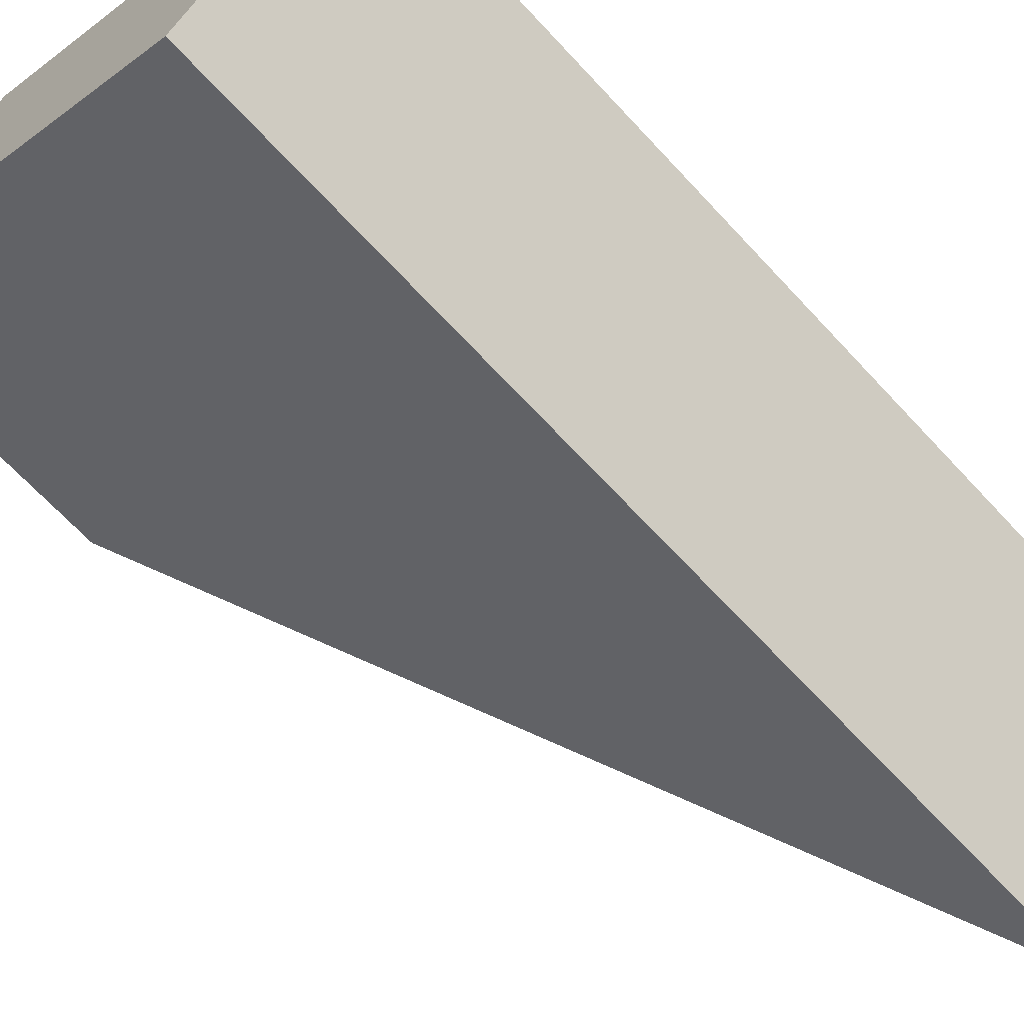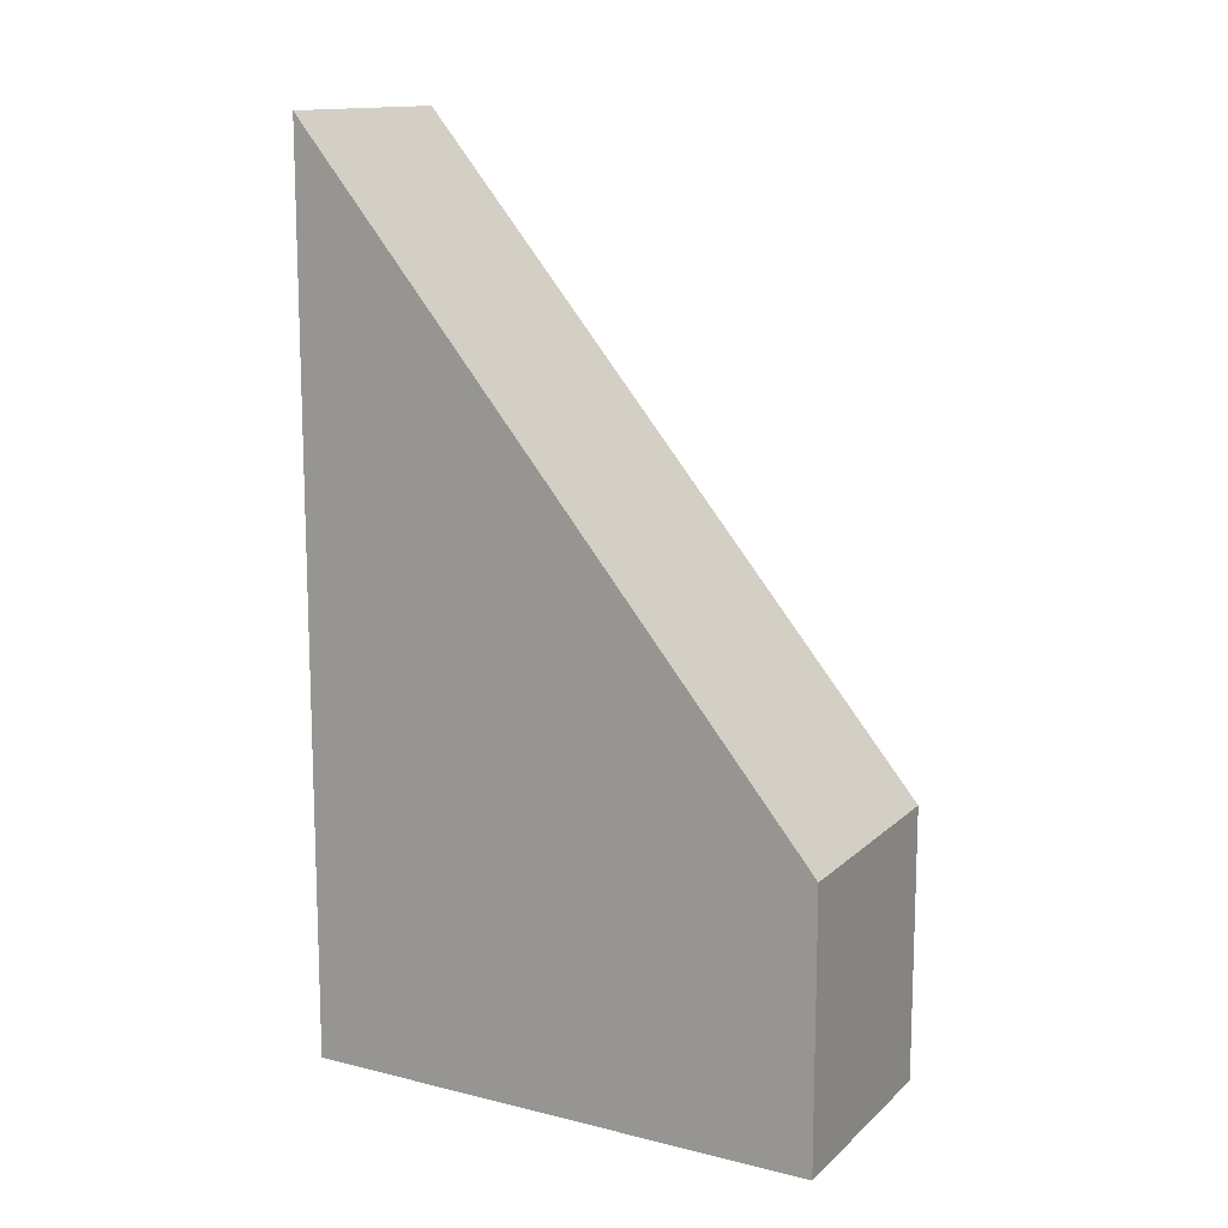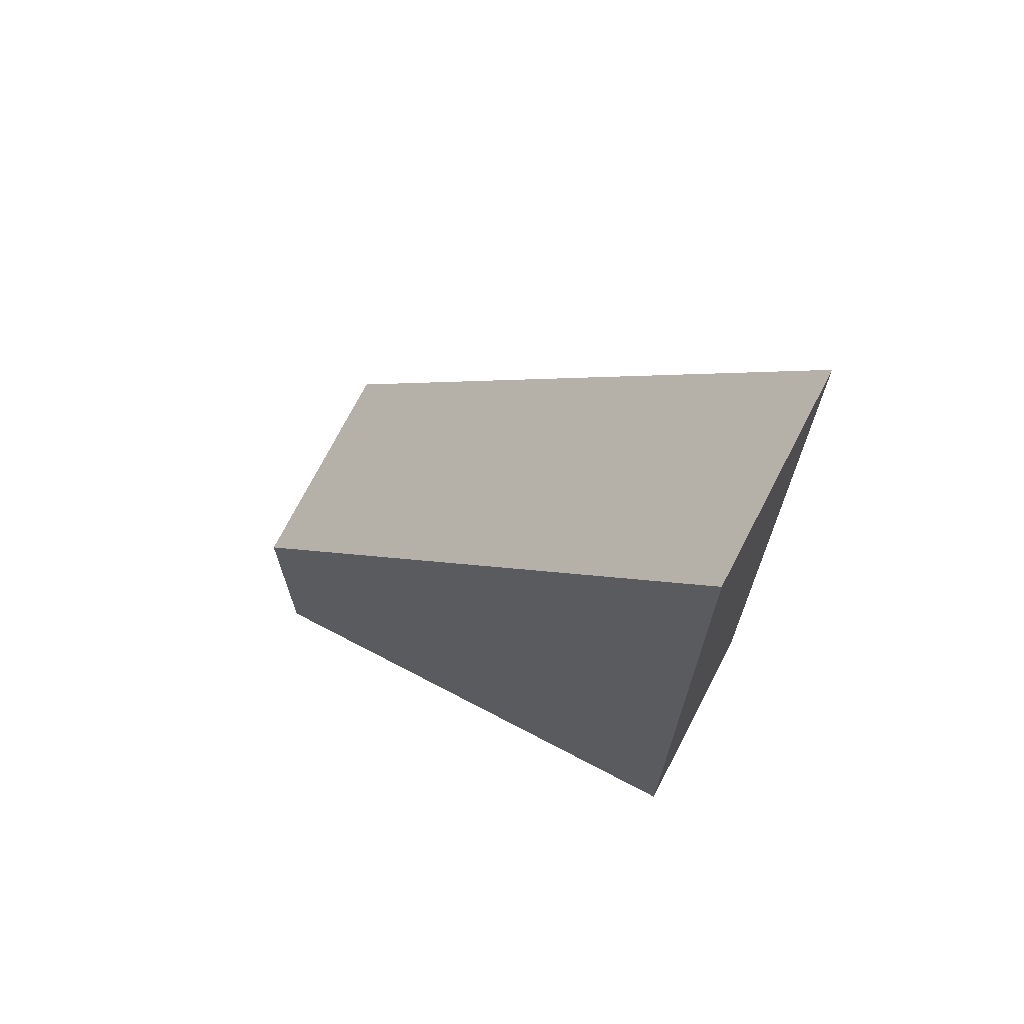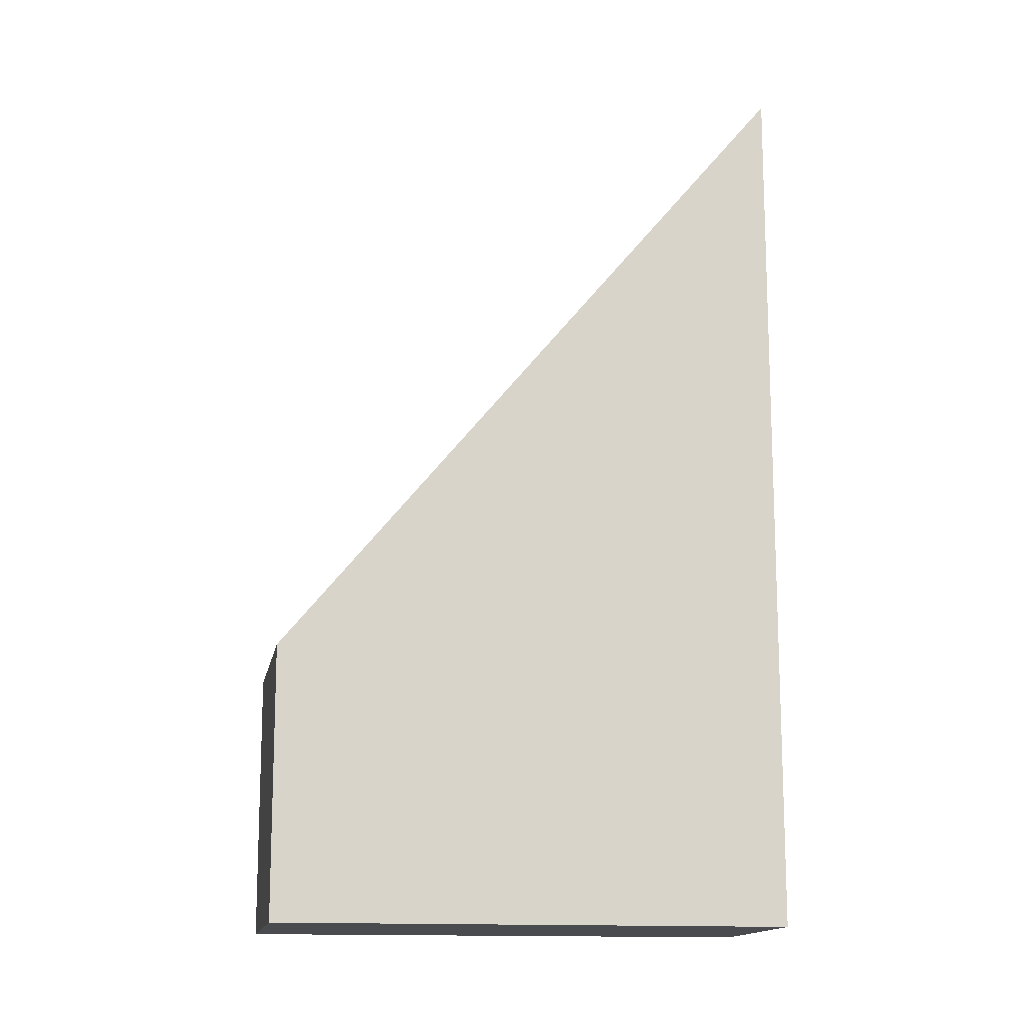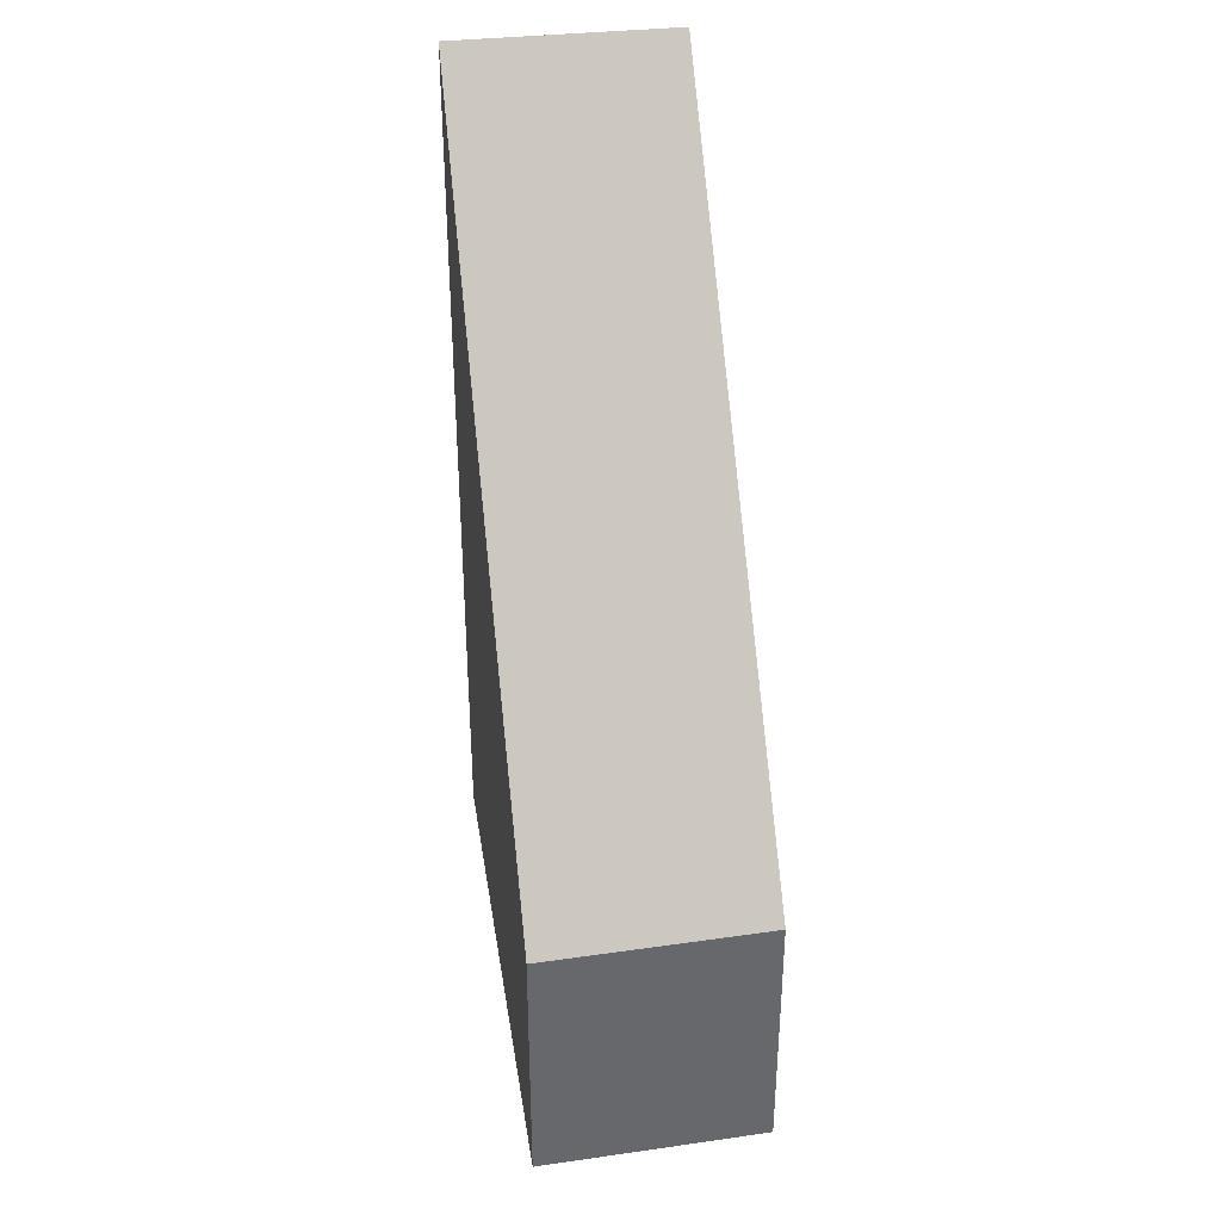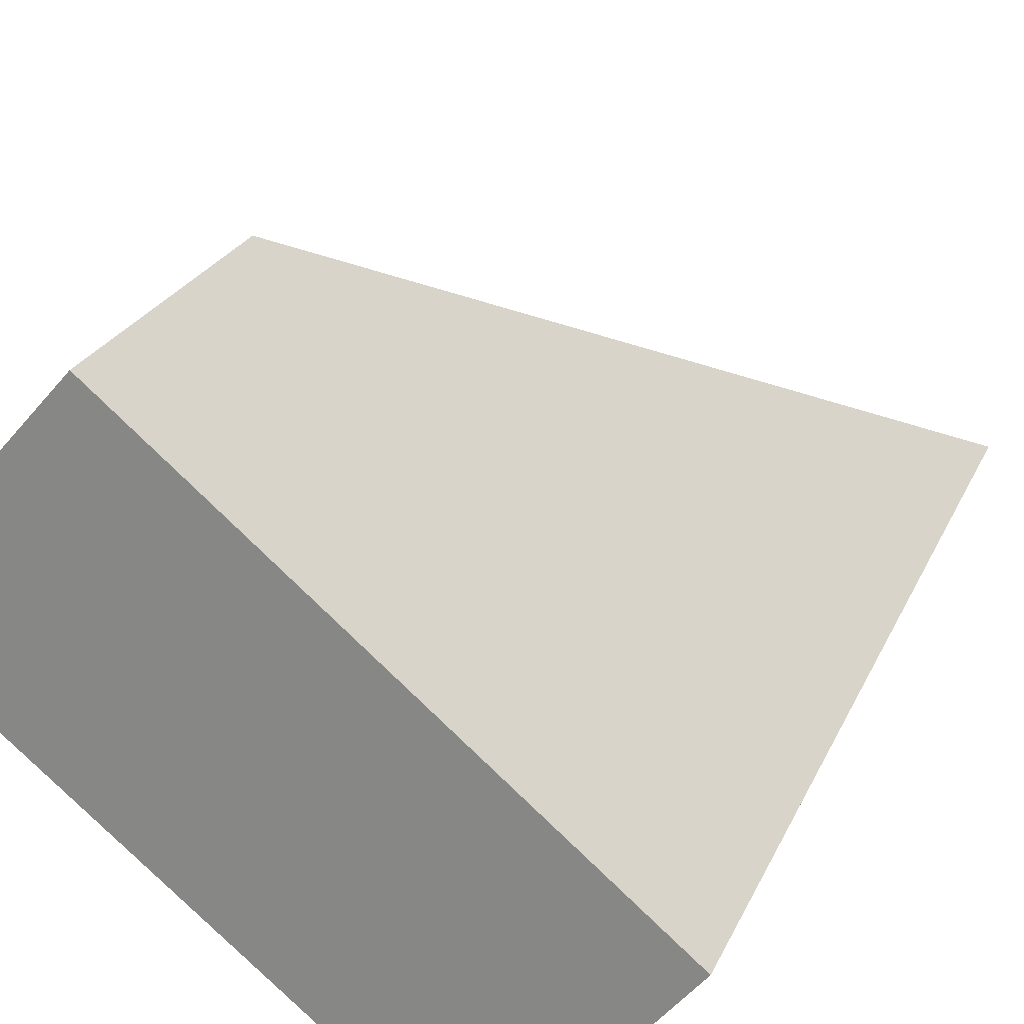
<metadata>
{"format":"obj","ext":"obj","renderer":"f3d","projection":"perspective","resolution":1024,"background":"white","views":[{"elev":-67.4,"azim":42.8,"up":"+Z"},{"elev":13.9,"azim":-111.2,"up":"+Y"},{"elev":70.7,"azim":67.7,"up":"+Y"},{"elev":-14.3,"azim":31.0,"up":"+Y"},{"elev":38.1,"azim":-59.4,"up":"+Y"},{"elev":22.8,"azim":18.6,"up":"+Z"}]}
</metadata>
<code>
v  3.29 5.9 3.784
v  8.733 19.39 -7.127
v  0 5.9 3.613e-16
v  5.292 9.028 2.104
v  6.516 10.94 1.077
v  11.87 19.31 -3.416
v  8.733 4.364e-16 -7.127
v  11.87 2.092e-16 -3.416
v  0 0 0
v  3.29 -2.317e-16 3.784
v  6.516 -6.595e-17 1.077
v  5.292 -1.288e-16 2.104
g defaultobject
f 1 2 3
f 2 1 4
f 2 4 5
f 2 5 6
f 6 7 2
f 7 6 8
f 7 3 2
f 3 7 9
f 9 1 3
f 1 9 10
f 5 8 6
f 8 5 4
f 8 4 1
f 8 1 11
f 11 1 10
f 11 10 12
f 7 10 9
f 10 7 12
f 12 7 11
f 11 7 8

</code>
